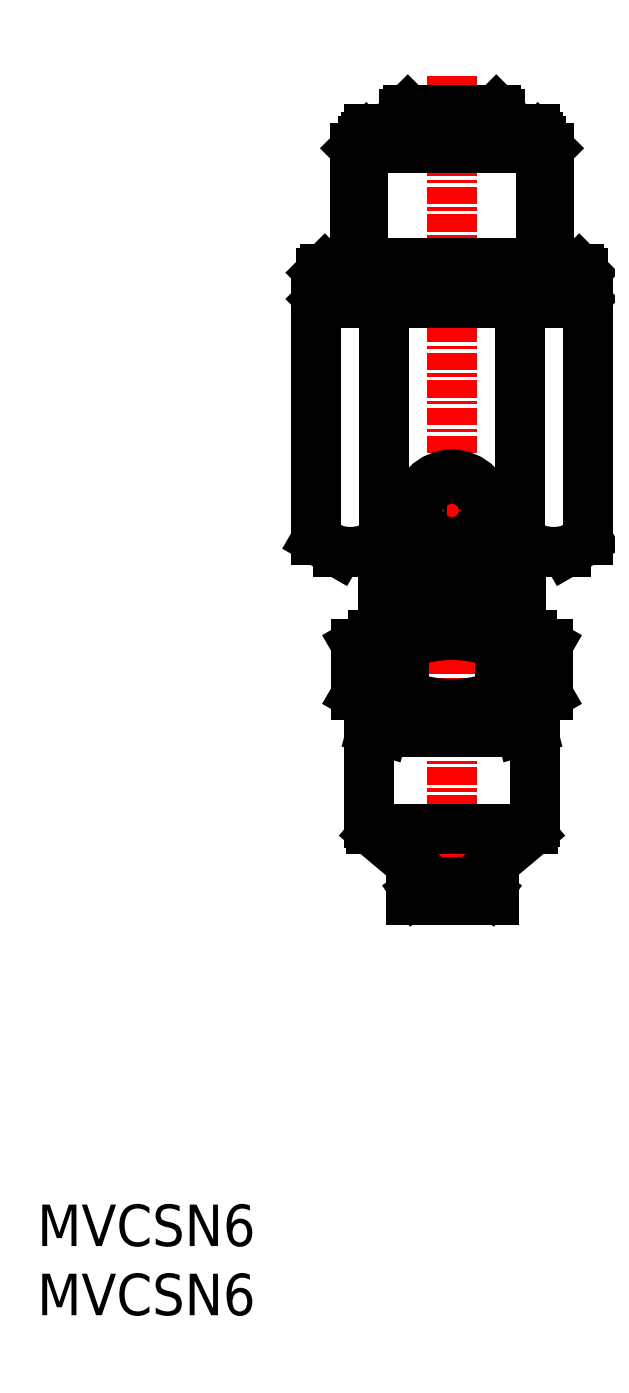
<metadata>
{"format":"dxf","ext":"dxf","renderer":"ezdxf+matplotlib","layout":"modelspace","background":"white","min_lineweight":24,"dpi":150}
</metadata>
<code>
0
SECTION
2
ENTITIES
0
INSERT
8
0
2
*U6
10
0
20
0
30
0
0
INSERT
8
0
2
*U7
10
0
20
0
30
0
0
LINE
8
CENTER
10
30
20
89.62
30
0
11
30
21
28.24
31
0
0
LINE
8
0
10
24.23
20
43.49
30
0
11
24.23
21
42.41
31
0
0
LINE
8
0
10
25
20
43.7
30
0
11
24.23
21
43.49
31
0
0
LINE
8
0
10
35.77
20
43.49
30
0
11
35.77
21
42.41
31
0
0
LINE
8
0
10
27.11
20
43.49
30
0
11
27.11
21
42.41
31
0
0
LINE
8
0
10
32.89
20
43.49
30
0
11
32.89
21
42.41
31
0
0
LINE
8
0
10
35
20
43.7
30
0
11
35.77
21
43.49
31
0
0
LINE
8
0
10
35
20
42.2
30
0
11
35.77
21
42.41
31
0
0
LINE
8
0
10
25
20
42.2
30
0
11
24.23
21
42.41
31
0
0
LINE
8
0
10
25
20
43.7
30
0
11
35
21
43.7
31
0
0
LINE
8
0
10
33.9
20
44.2
30
0
11
33.9
21
43.7
31
0
0
LINE
8
0
10
26.1
20
44.2
30
0
11
26.1
21
43.7
31
0
0
LINE
8
0
10
24
20
42.2
30
0
11
24
21
35.56
31
0
0
LINE
8
0
10
24
20
42.2
30
0
11
36
21
42.2
31
0
0
LINE
8
0
10
36
20
42.2
30
0
11
36
21
35.67
31
0
0
LINE
8
0
10
27
20
30.6
30
0
11
27
21
30
31
0
0
LINE
8
0
10
27
20
30
30
0
11
33
21
30
31
0
0
LINE
8
0
10
32.04
20
31.87
30
0
11
35.64
21
34.9
31
0
0
LINE
8
0
10
27.96
20
31.87
30
0
11
24.36
21
34.9
31
0
0
LINE
8
0
10
33
20
30.6
30
0
11
33
21
30
31
0
0
LINE
8
0
10
24.12
20
35.2
30
0
11
35.88
21
35.2
31
0
0
LINE
8
0
10
27.44
20
30.6
30
0
11
27.91
21
30.92
31
0
0
LINE
8
0
10
27
20
30.6
30
0
11
33
21
30.6
31
0
0
LINE
8
0
10
32.09
20
30.92
30
0
11
32.56
21
30.6
31
0
0
LINE
8
0
10
28.57
20
31.36
30
0
11
31.43
21
31.36
31
0
0
LINE
8
0
10
23.54
20
76.14
30
0
11
36.46
21
76.14
31
0
0
LINE
8
0
10
24
20
85.8
30
0
11
24
21
85.2
31
0
0
LINE
8
0
10
36
20
85.8
30
0
11
36
21
85.2
31
0
0
LINE
8
0
10
33.2
20
87.2
30
0
11
33.5
21
86.9
31
0
0
LINE
8
0
10
26.5
20
86.9
30
0
11
26.8
21
87.2
31
0
0
LINE
8
0
10
26.5
20
86.9
30
0
11
33.5
21
86.9
31
0
0
LINE
8
0
10
39.5
20
73.5
30
0
11
39.2
21
73.2
31
0
0
LINE
8
0
10
39.2
20
75.7
30
0
11
39.5
21
75.4
31
0
0
LINE
8
0
10
20.5
20
75.4
30
0
11
39.5
21
75.4
31
0
0
LINE
8
0
10
20.5
20
73.5
30
0
11
39.5
21
73.5
31
0
0
LINE
8
0
10
20.5
20
75.4
30
0
11
20.8
21
75.7
31
0
0
LINE
8
0
10
20.5
20
73.5
30
0
11
20.8
21
73.2
31
0
0
LINE
8
0
10
39.2
20
75.7
30
0
11
20.8
21
75.7
31
0
0
LINE
8
0
10
39.5
20
75.4
30
0
11
39.5
21
73.5
31
0
0
LINE
8
0
10
20.5
20
75.4
30
0
11
20.5
21
73.5
31
0
0
LINE
8
0
10
36
20
85.8
30
0
11
24
21
85.8
31
0
0
LINE
8
0
10
26.5
20
86.9
30
0
11
26.5
21
85.8
31
0
0
LINE
8
0
10
33.5
20
86.9
30
0
11
33.5
21
85.8
31
0
0
LINE
8
0
10
23.29
20
75.7
30
0
11
23.54
21
76.14
31
0
0
LINE
8
0
10
36.71
20
75.7
30
0
11
36.46
21
76.14
31
0
0
LINE
8
0
10
36.46
20
84.94
30
0
11
36.46
21
76.14
31
0
0
LINE
8
0
10
23.54
20
84.94
30
0
11
23.54
21
76.14
31
0
0
LINE
8
0
10
27.54
20
57.75
30
0
11
32.46
21
57.75
31
0
0
LINE
8
0
10
27.54
20
58.65
30
0
11
32.46
21
58.65
31
0
0
LINE
8
CENTER
10
34.91
20
58.2
30
0
11
25.09
21
58.2
31
0
0
LINE
8
0
10
36.2
20
85.2
30
0
11
37
21
84.4
31
0
0
LINE
8
0
10
38.25
20
55.2
30
0
11
39.81
21
56.1
31
0
0
LINE
8
0
10
20.19
20
56.1
30
0
11
21.75
21
55.2
31
0
0
LINE
8
0
10
23.8
20
85.2
30
0
11
23
21
84.4
31
0
0
LINE
8
0
10
23
20
84.4
30
0
11
37
21
84.4
31
0
0
LINE
8
0
10
37
20
84.4
30
0
11
37
21
75.7
31
0
0
LINE
8
0
10
23
20
84.4
30
0
11
23
21
75.7
31
0
0
LINE
8
0
10
39.81
20
73.2
30
0
11
39.81
21
56.1
31
0
0
LINE
8
0
10
34.91
20
73.2
30
0
11
34.91
21
56.1
31
0
0
LINE
8
0
10
25.09
20
73.2
30
0
11
25.09
21
56.1
31
0
0
LINE
8
0
10
20.19
20
73.2
30
0
11
20.19
21
56.1
31
0
0
LINE
8
0
10
39.81
20
73.2
30
0
11
20.19
21
73.2
31
0
0
LINE
8
0
10
31.5
20
55.2
30
0
11
31.5
21
51.7
31
0
0
LINE
8
0
10
28.5
20
55.2
30
0
11
28.5
21
51.7
31
0
0
LINE
8
0
10
38.25
20
55.2
30
0
11
21.75
21
55.2
31
0
0
LINE
8
0
10
36.2
20
85.2
30
0
11
23.8
21
85.2
31
0
0
LINE
8
0
10
23.07
20
44.88
30
0
11
24.25
21
44.2
31
0
0
LINE
8
0
10
35.75
20
49.2
30
0
11
36.93
21
48.52
31
0
0
LINE
8
0
10
35.75
20
44.2
30
0
11
36.93
21
44.88
31
0
0
LINE
8
0
10
23.07
20
48.52
30
0
11
24.25
21
49.2
31
0
0
LINE
8
0
10
36.93
20
48.52
30
0
11
36.93
21
44.88
31
0
0
LINE
8
0
10
33.46
20
48.52
30
0
11
33.46
21
44.88
31
0
0
LINE
8
0
10
26.54
20
48.52
30
0
11
26.54
21
44.88
31
0
0
LINE
8
0
10
23.07
20
48.52
30
0
11
23.07
21
44.88
31
0
0
LINE
8
0
10
35.75
20
49.2
30
0
11
24.25
21
49.2
31
0
0
LINE
8
0
10
25
20
55.2
30
0
11
25
21
49.2
31
0
0
LINE
8
0
10
35
20
55.2
30
0
11
35
21
49.2
31
0
0
LINE
8
0
10
33.2
20
87.2
30
0
11
26.8
21
87.2
31
0
0
LINE
8
0
10
35.75
20
44.2
30
0
11
24.25
21
44.2
31
0
0
ARC
8
0
10
30
20
62.41
30
0
40
20.21
50
261.8
51
278.2
0
ARC
8
0
10
34.33
20
47.33
30
0
40
5.13
50
253.7
51
286.3
0
ARC
8
0
10
30
20
23.49
30
0
40
20.21
50
81.79
51
98.21
0
ARC
8
0
10
25.67
20
47.33
30
0
40
5.13
50
253.7
51
286.3
0
ARC
8
0
10
25.67
20
38.57
30
0
40
5.13
50
73.66
51
106.3
0
ARC
8
0
10
34.33
20
38.57
30
0
40
5.13
50
73.66
51
106.3
0
ARC
8
0
10
25
20
35.67
30
0
40
1
50
180
51
230
0
ARC
8
0
10
27.58
20
31.41
30
0
40
0.6
50
304
51
50
0
ARC
8
0
10
32.42
20
31.41
30
0
40
0.6
50
130
51
236
0
ARC
8
0
10
35
20
35.67
30
0
40
1
50
310
51
0
0
CIRCLE
8
0
10
30
20
58.2
30
0
40
2.6
0
CIRCLE
8
0
10
30
20
58.2
30
0
40
2.5
0
ARC
8
0
10
30
20
58.2
30
0
40
2.3
50
191.3
51
348.7
0
ARC
8
0
10
30
20
58.2
30
0
40
2.3
50
11.28
51
168.7
0
ARC
8
0
10
22.64
20
58.98
30
0
40
3.784
50
250.4
51
310.4
0
ARC
8
0
10
30
20
68.98
30
0
40
13.78
50
249.1
51
290.9
0
ARC
8
0
10
37.36
20
58.98
30
0
40
3.784
50
229.6
51
289.6
0
ARC
8
0
10
30
20
51.7
30
0
40
1.5
50
180
51
0
0
ARC
8
0
10
35.2
20
46.65
30
0
40
2.545
50
90
51
132.9
0
ARC
8
0
10
30
20
40.04
30
0
40
9.161
50
67.78
51
112.2
0
ARC
8
0
10
24.8
20
46.65
30
0
40
2.545
50
47.12
51
90
0
ARC
8
0
10
30
20
53.36
30
0
40
9.161
50
247.8
51
292.2
0
ARC
8
0
10
24.8
20
46.75
30
0
40
2.545
50
270
51
312.9
0
ARC
8
0
10
35.2
20
46.75
30
0
40
2.545
50
227.1
51
270
0
ENDSEC
0
EOF

</code>
